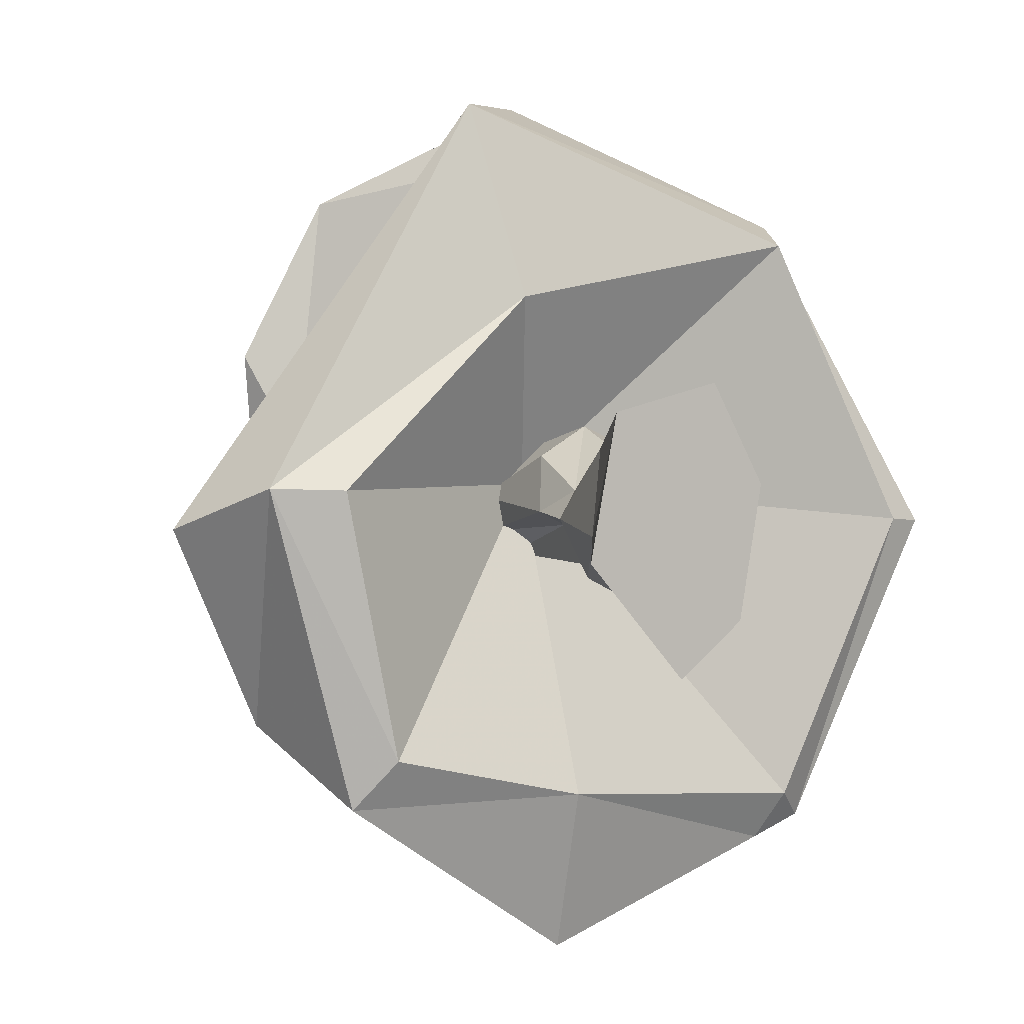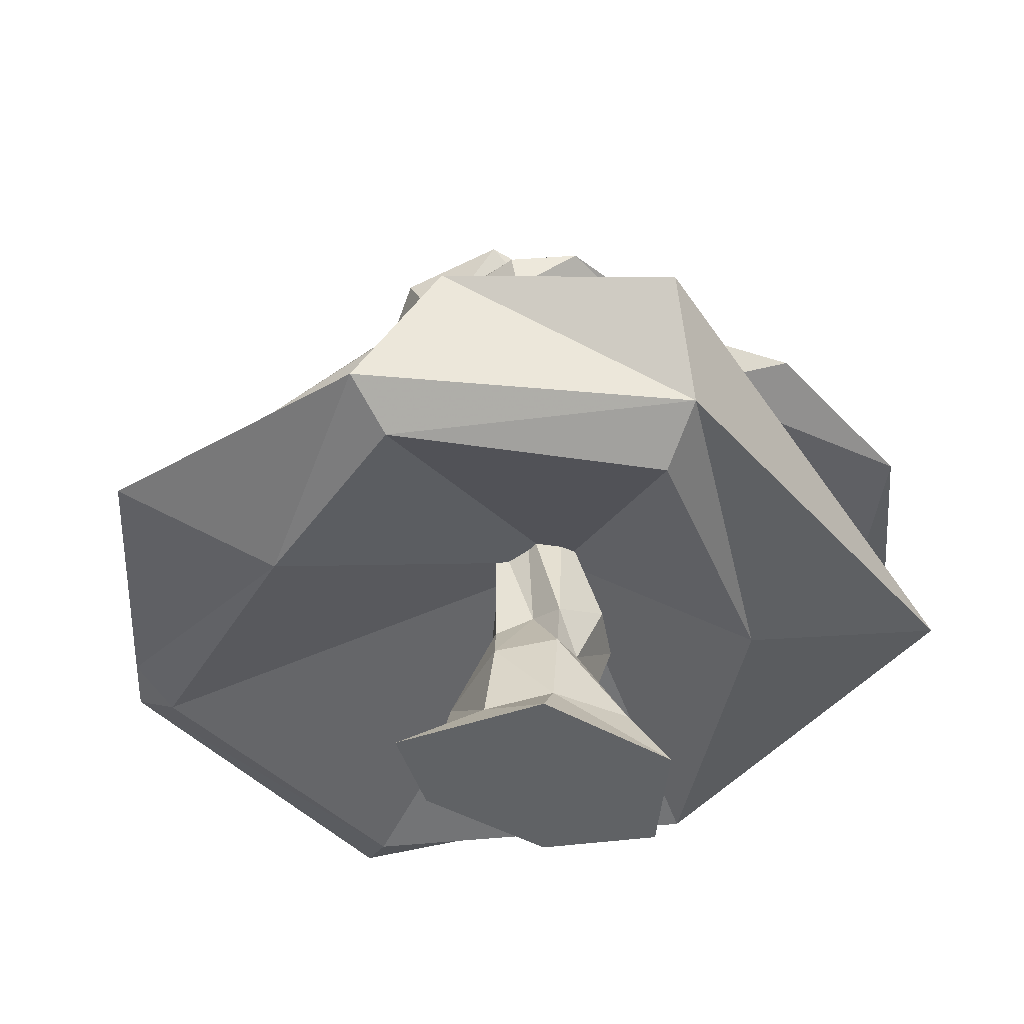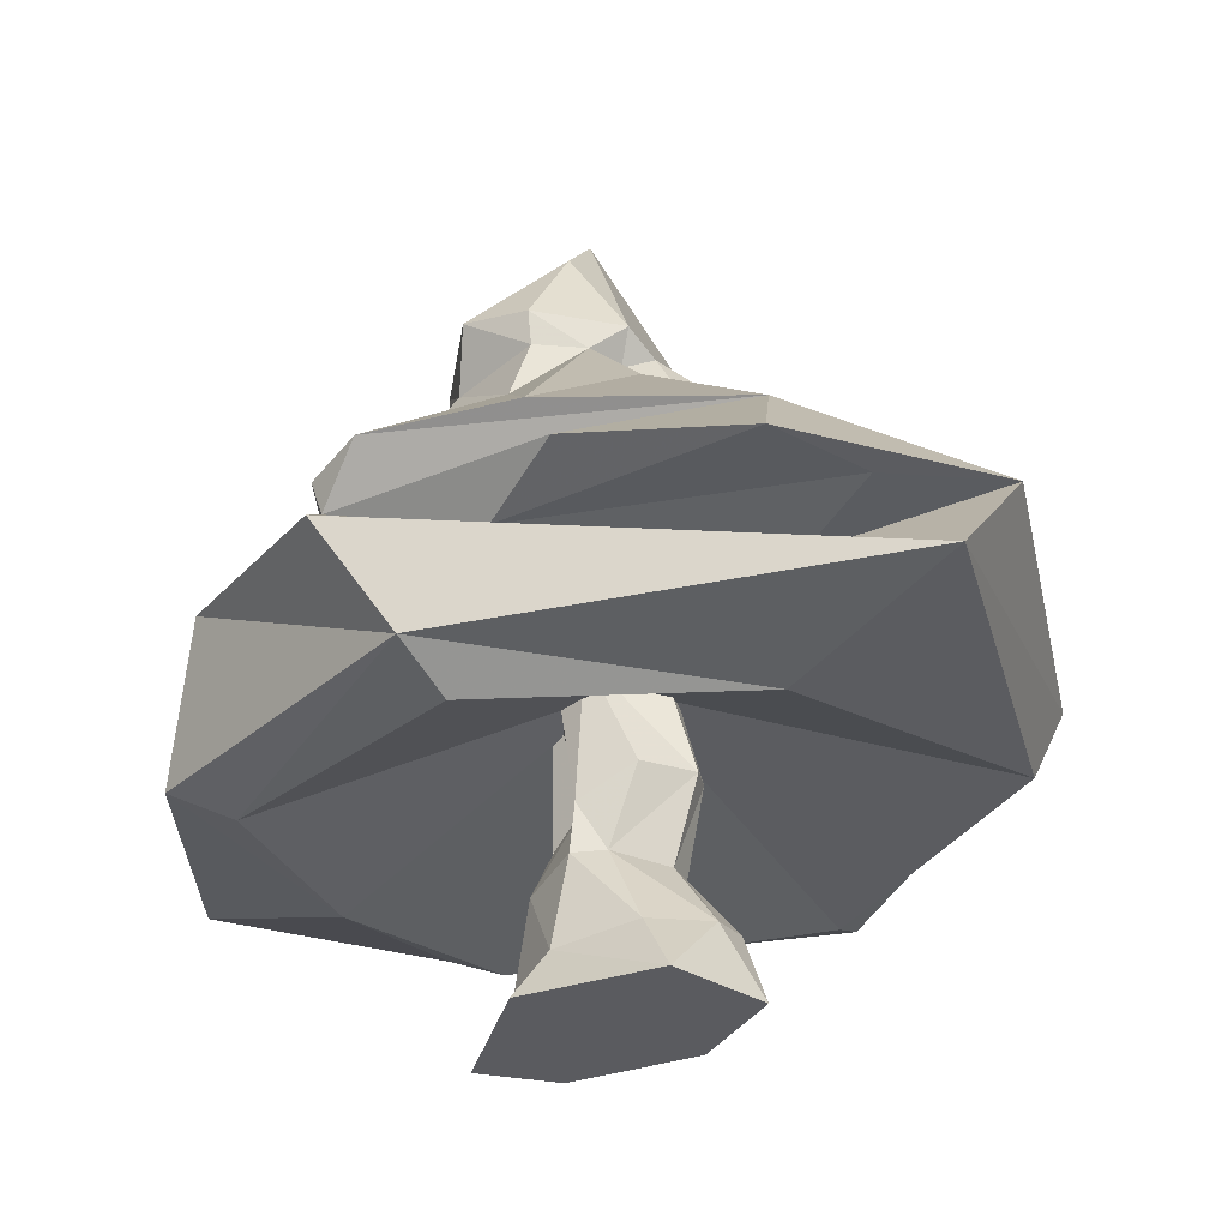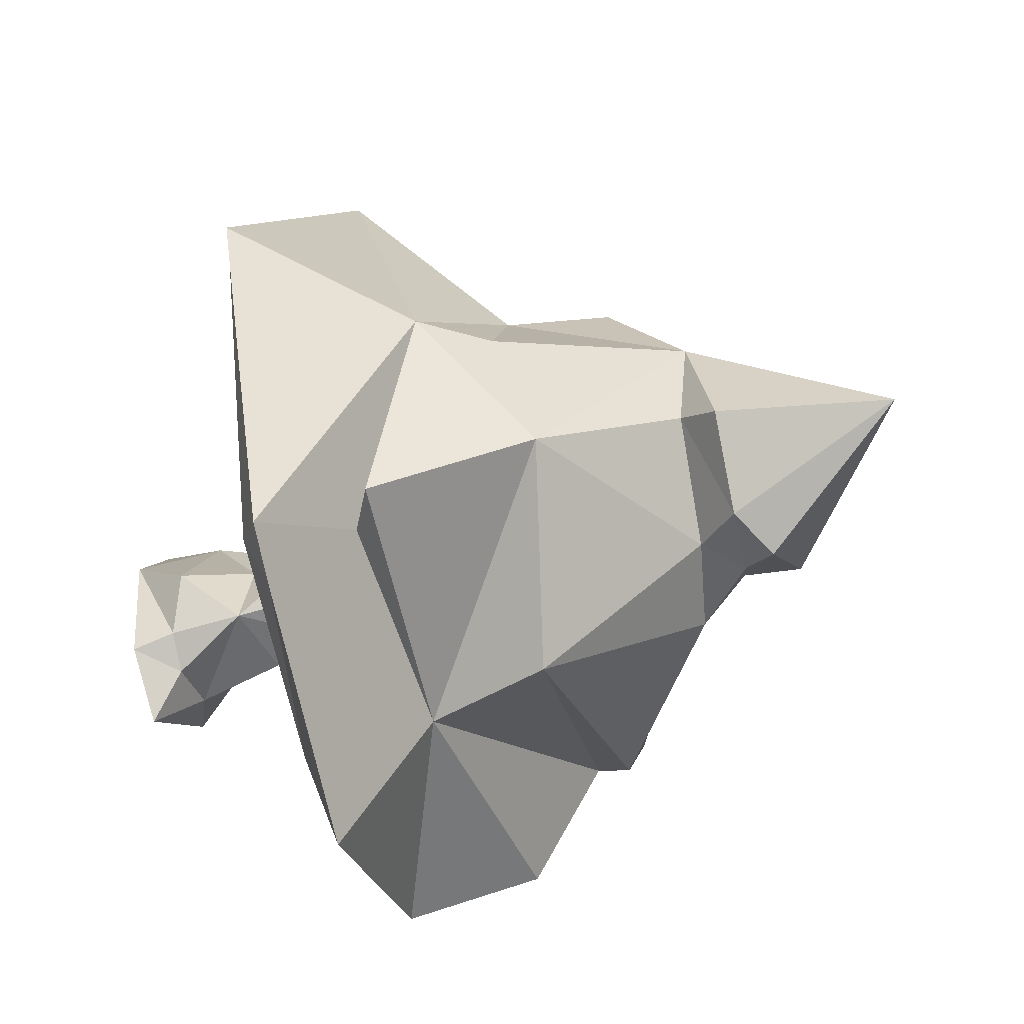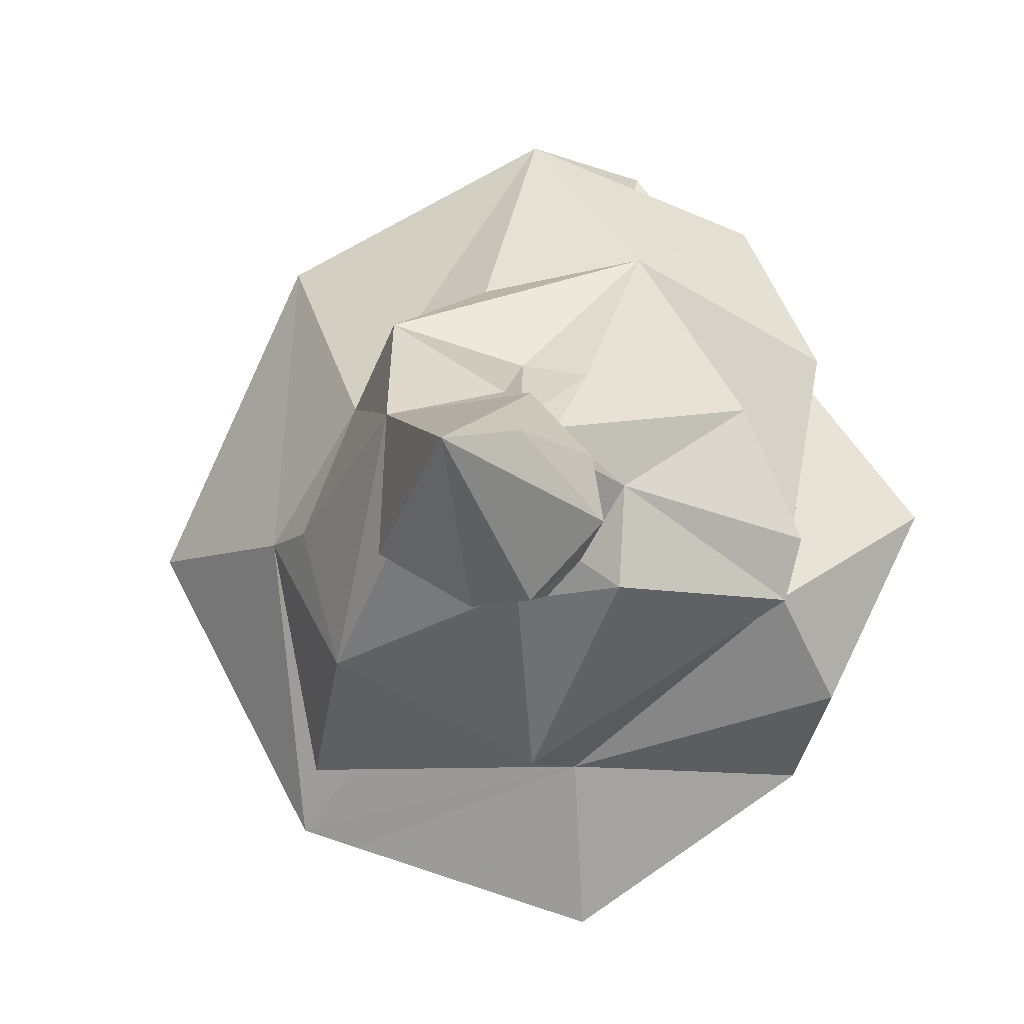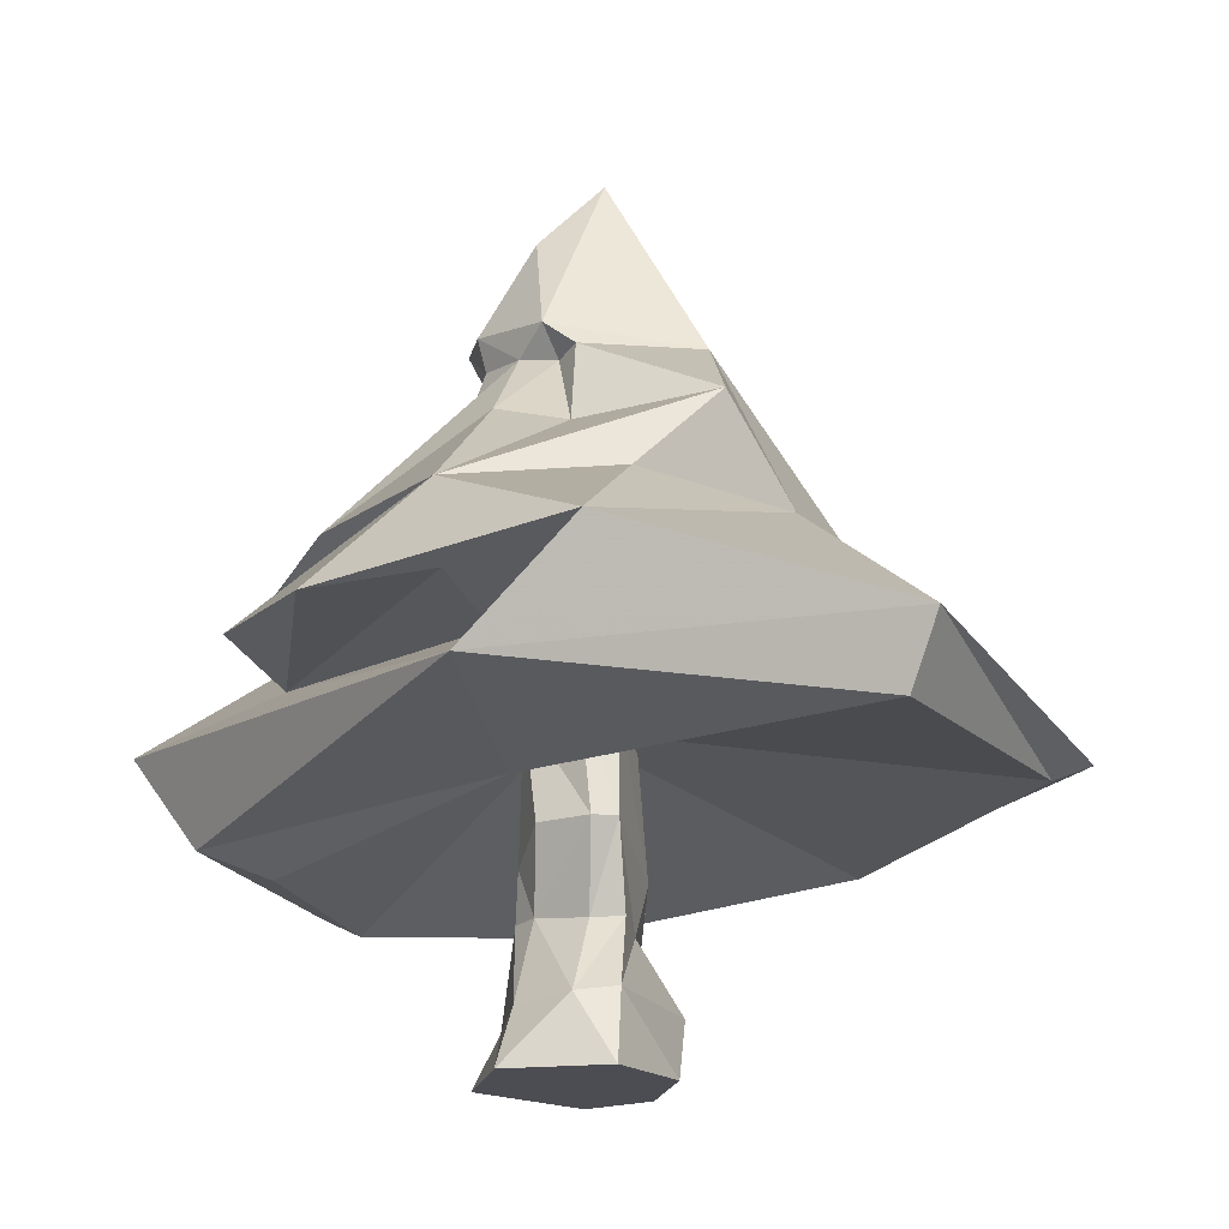
<metadata>
{"format":"obj","ext":"obj","renderer":"f3d","projection":"perspective","resolution":1024,"background":"white","views":[{"elev":4.3,"azim":-25.6,"up":"+Z"},{"elev":-50.5,"azim":-110.4,"up":"+Y"},{"elev":-32.8,"azim":-54.7,"up":"+Y"},{"elev":-58.6,"azim":112.0,"up":"+Z"},{"elev":-12.3,"azim":-169.9,"up":"+Z"},{"elev":-16.4,"azim":0.7,"up":"+Y"}]}
</metadata>
<code>
o Object.1
v 46.45 0.06357 57.45
v 75 -24.24 59.91
v 46.45 -27.25 5.324
v 37.73 11.49 57.02
v 29.66 16.41 31.47
v 40.05 -10.4 15.29
v 15.2 41.03 71.69
v -1.682 74.99 58.47
v -11.38 45.32 73.25
v -12.74 63.22 62.17
v -22.32 47.12 61.11
v -15.15 40.8 68.08
v -8.733 39.93 69.97
v -21.1 -26.81 136.5
v -63.59 -39.84 70.94
v -14.46 -35.52 102.8
v -51.69 -44.42 70.56
v -42.53 -44.45 24.4
v -7.795 -43.18 15.91
v -7.817 -20.43 69.07
v -58.37 -18.33 27.96
v -8.976 -18.72 15.91
v -49.18 -40.14 15.82
v -7.783 -34.97 -12.7
v -4.478 4.066 13.84
v -50.63 -2.372 44.55
v 46.45 -14.34 116.1
v 42.14 -26.83 112.4
v 3.079 11.12 102.6
v -3.415 -6.886 137.3
v 28.19 10.62 80.94
v 15.32 45.19 45.77
v -25.67 7.643 108.3
v -57.63 -11.69 92.32
v -75 -23.6 63.34
v -0.4888 42.51 36.42
v -11.38 46.18 36.6
v -24.4 48.23 49.37
v 17.18 27.02 92.26
v -5.952 41.14 74.8
v 68.22 -26.86 60.66
v -43.91 -12.99 119
v 12.6 38.1 52.45
v -7.007 34.18 40.55
v -24.32 28.76 41.65
v -51.62 3.54 43.03
v -25.43 28.86 59.9
v -54.93 5.861 53.92
v -45.16 8.432 78.05
v 36.65 -28.84 2.068
v 41.18 -32.01 10.49
v -49.98 -16.21 75.83
v -13.34 40.36 38.28
v -18.85 38.69 44.67
v -20.83 41.31 60.72
v -18.6 27.95 80.65
v -6.443 24.94 83.89
v 29.62 -16.94 21.75
v -23.18 -11.17 123.7
v -17 -15.4 107.7
v -5.018 -75.01 39.91
v -21.86 -75 59.72
v -12 -69.22 52.91
v -17.23 -66.56 63.25
v -17.21 -74.98 84.07
v -14.79 -64.66 77.7
v -5.858 -63.6 84.74
v 0.8308 -74.98 88.59
v 1.27 -62.81 84.11
v 9.792 -74.99 71.74
v 10.77 -64.26 61.85
v 5.975 -75.01 49.15
v 4.899 -67.71 52.13
v -1.657 -68.7 48.56
v -5.018 -75 62.82
v -11.18 -53.15 55.02
v -15.11 -50.42 65.01
v -8.794 -39.4 62.99
v -14.72 -41.86 65.68
v -12.05 -50.07 69.8
v -11.75 -36.46 75.03
v -3.589 -51.13 75.6
v -3.293 -36.32 80.03
v 1.875 -50.58 74.26
v 0.9462 -36.09 78.18
v 3.204 -52.64 66.68
v 5.213 -43.17 60.27
v 3.719 -54.53 52.31
v -1.073 -39.11 58.17
v -7.516 -44.53 56.5
v -12.74 -16.97 60.39
v -14.02 -16.96 66.82
v -5.187 -16.96 75.02
v 0.7857 -16.96 72.96
v 3.181 -16.97 60.88
v -7.805 -16.97 56.32
f 1 2 3
f 4 1 5
f 5 1 6
f 7 8 9
f 9 10 11
f 9 12 13
f 10 9 8
f 14 15 16
f 16 15 17
f 18 19 20
f 21 22 23
f 23 22 24
f 25 22 26
f 27 14 28
f 29 30 31
f 31 30 27
f 31 4 7
f 7 32 8
f 33 26 34
f 14 35 15
f 8 36 37
f 8 37 38
f 10 38 11
f 39 29 31
f 9 40 7
f 31 1 4
f 2 1 27
f 27 1 31
f 28 41 27
f 27 41 2
f 14 27 30
f 28 14 16
f 7 4 5
f 29 39 33
f 13 40 9
f 33 30 29
f 42 30 33
f 7 39 31
f 7 5 43
f 44 25 45
f 45 25 46
f 47 45 46
f 46 48 47
f 48 49 47
f 32 36 8
f 25 44 5
f 5 44 43
f 6 22 5
f 5 22 25
f 50 22 3
f 2 41 3
f 3 41 51
f 52 26 35
f 35 26 21
f 22 21 26
f 35 21 15
f 15 21 23
f 20 17 18
f 14 52 35
f 33 34 42
f 16 17 20
f 28 16 20
f 41 28 20
f 19 51 20
f 20 51 41
f 24 22 50
f 17 15 18
f 18 15 23
f 24 19 23
f 23 19 18
f 51 19 50
f 50 19 24
f 3 51 50
f 7 43 32
f 44 36 43
f 43 36 32
f 36 44 53
f 53 44 45
f 54 53 45
f 47 54 45
f 37 36 53
f 38 37 54
f 54 37 53
f 11 38 55
f 55 38 54
f 9 11 12
f 12 11 55
f 55 54 47
f 12 55 47
f 13 12 56
f 12 47 49
f 49 56 12
f 13 56 57
f 57 40 13
f 57 39 40
f 7 40 39
f 8 38 10
f 46 25 26
f 48 46 26
f 33 49 48
f 48 26 33
f 56 49 33
f 57 56 33
f 33 39 57
f 6 1 58
f 58 22 6
f 58 1 3
f 3 22 58
f 59 52 60
f 60 30 59
f 60 52 14
f 14 30 60
f 34 26 52
f 42 34 52
f 52 59 42
f 59 30 42
f 61 62 63
f 63 62 64
f 62 65 64
f 64 65 66
f 66 65 67
f 65 68 67
f 67 68 69
f 68 70 69
f 69 70 71
f 72 73 70
f 70 73 71
f 61 74 72
f 72 74 73
f 61 63 74
f 62 61 75
f 65 62 75
f 68 65 75
f 70 68 75
f 72 70 75
f 61 72 75
f 76 77 78
f 78 77 79
f 77 80 79
f 79 80 81
f 82 83 80
f 80 83 81
f 84 85 82
f 82 85 83
f 86 85 84
f 86 87 85
f 86 88 87
f 87 88 89
f 89 88 90
f 88 76 90
f 90 76 78
f 78 79 91
f 91 79 92
f 79 81 92
f 81 83 92
f 92 83 93
f 83 85 93
f 93 85 94
f 85 87 94
f 94 87 95
f 87 89 95
f 89 90 95
f 95 90 96
f 90 78 96
f 96 78 91
f 63 64 76
f 76 64 77
f 64 66 77
f 77 66 80
f 66 67 80
f 80 67 82
f 69 84 67
f 67 84 82
f 69 86 84
f 71 86 69
f 73 88 71
f 71 88 86
f 73 74 88
f 74 63 88
f 88 63 76

</code>
